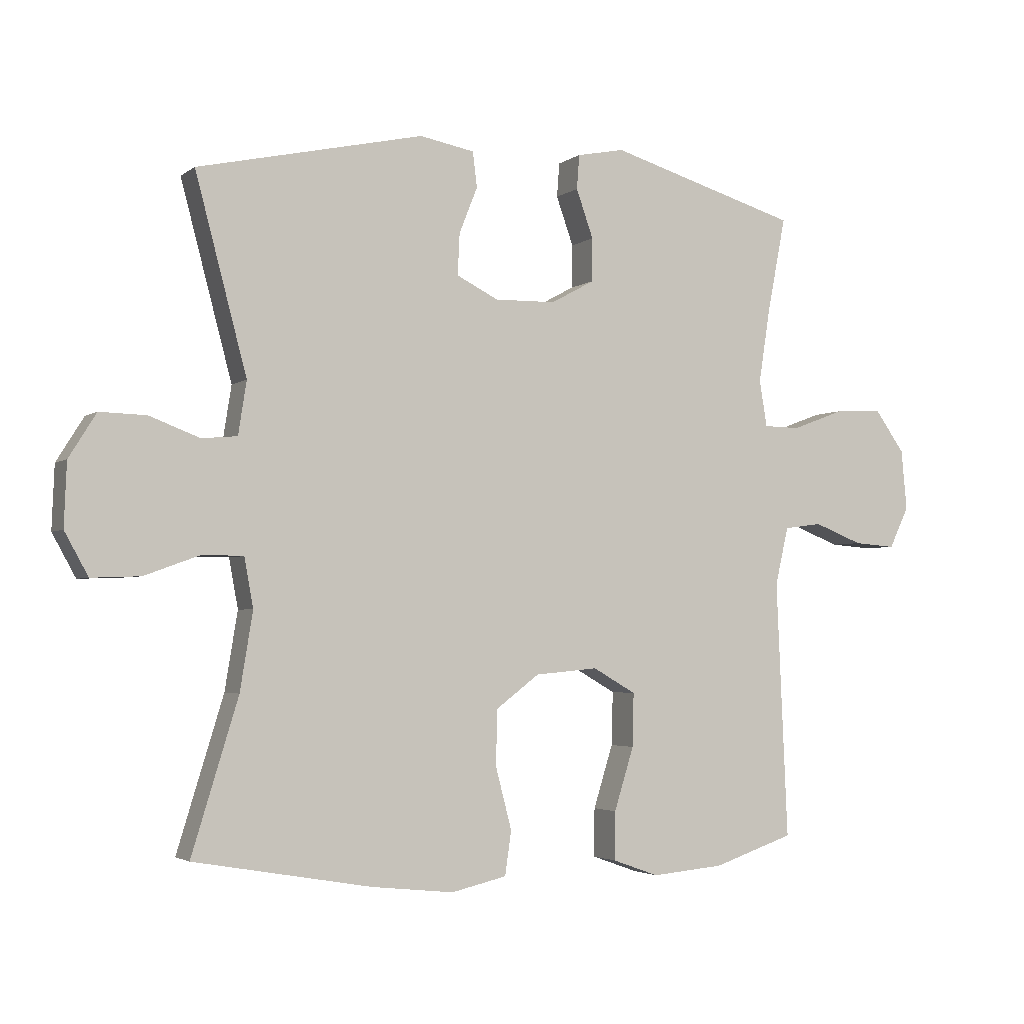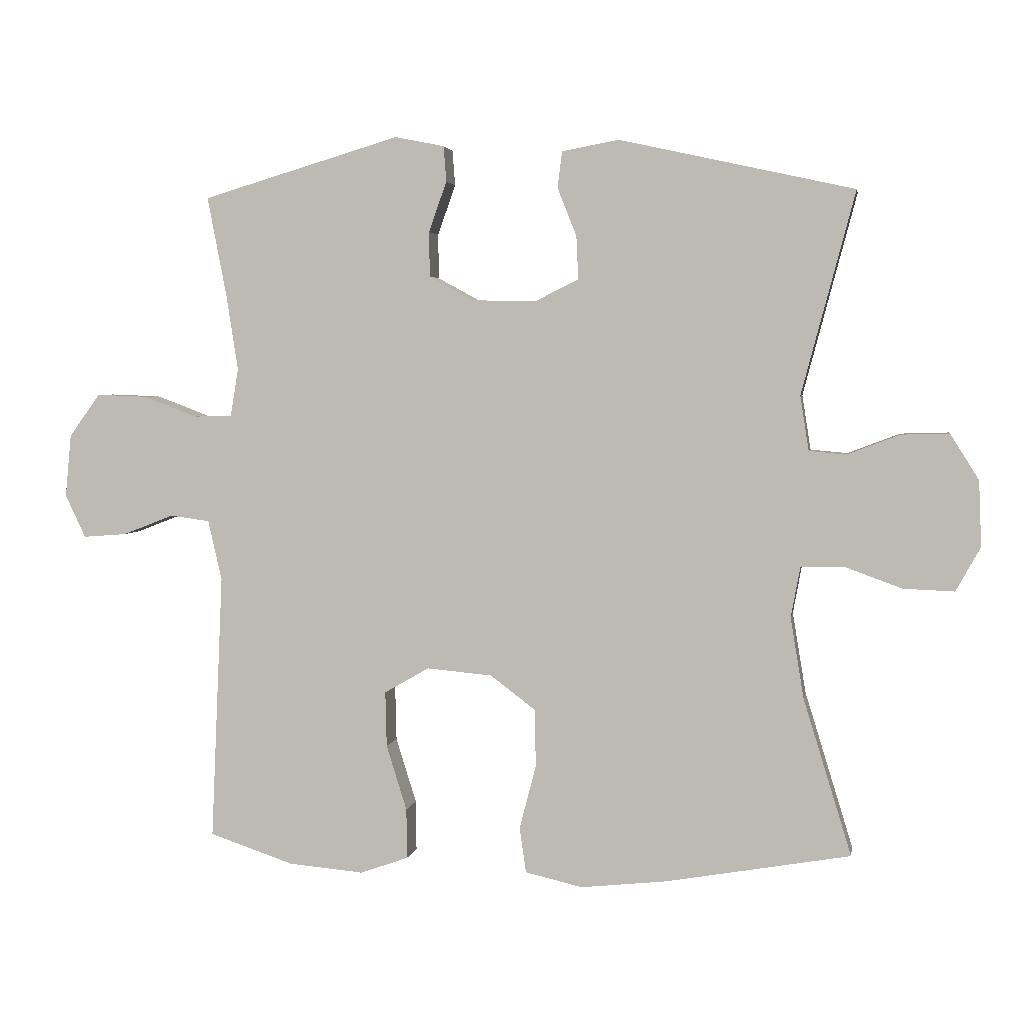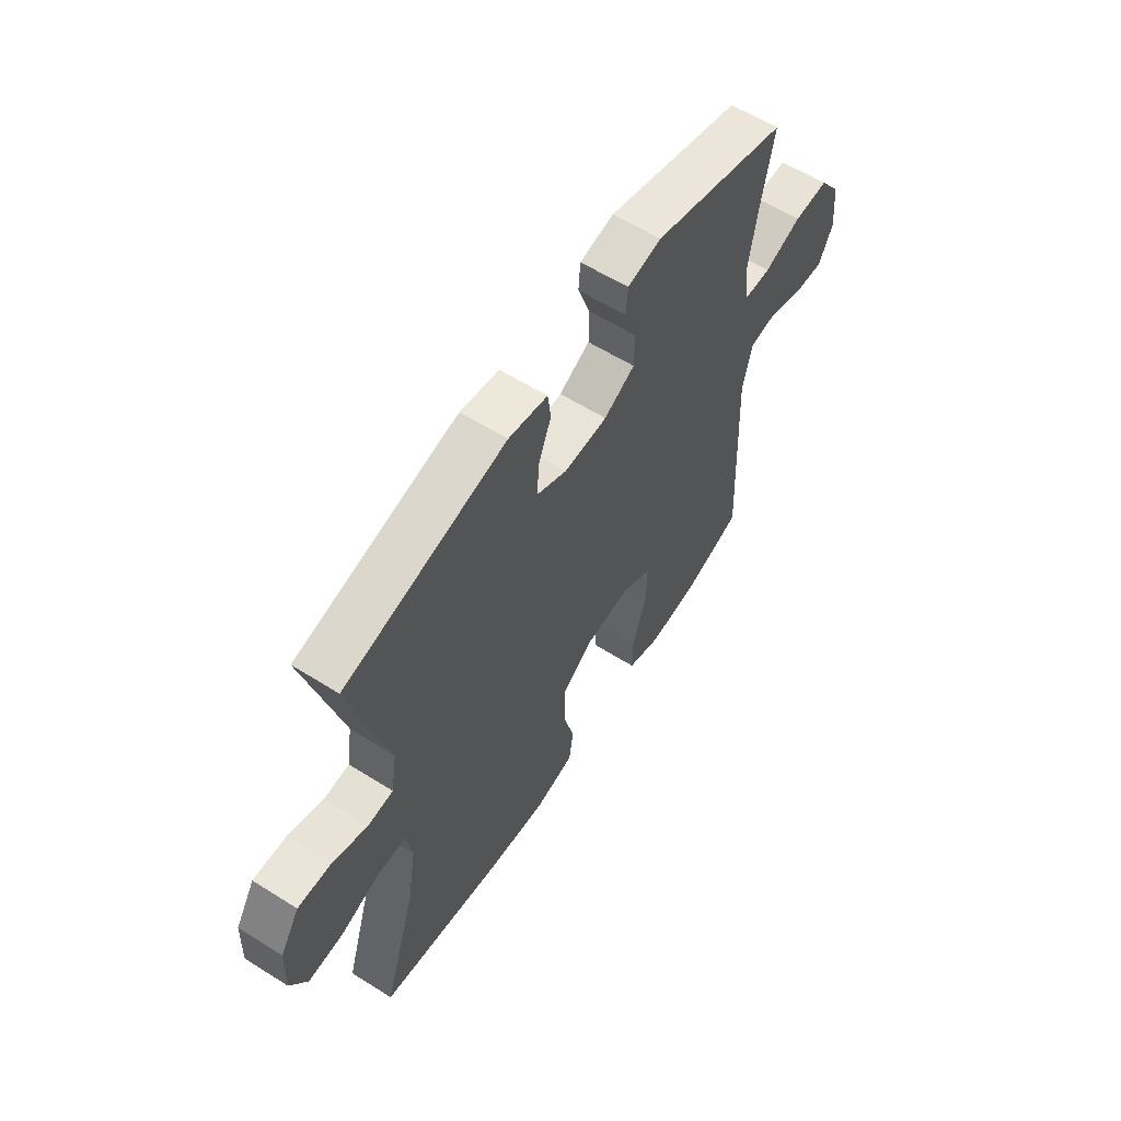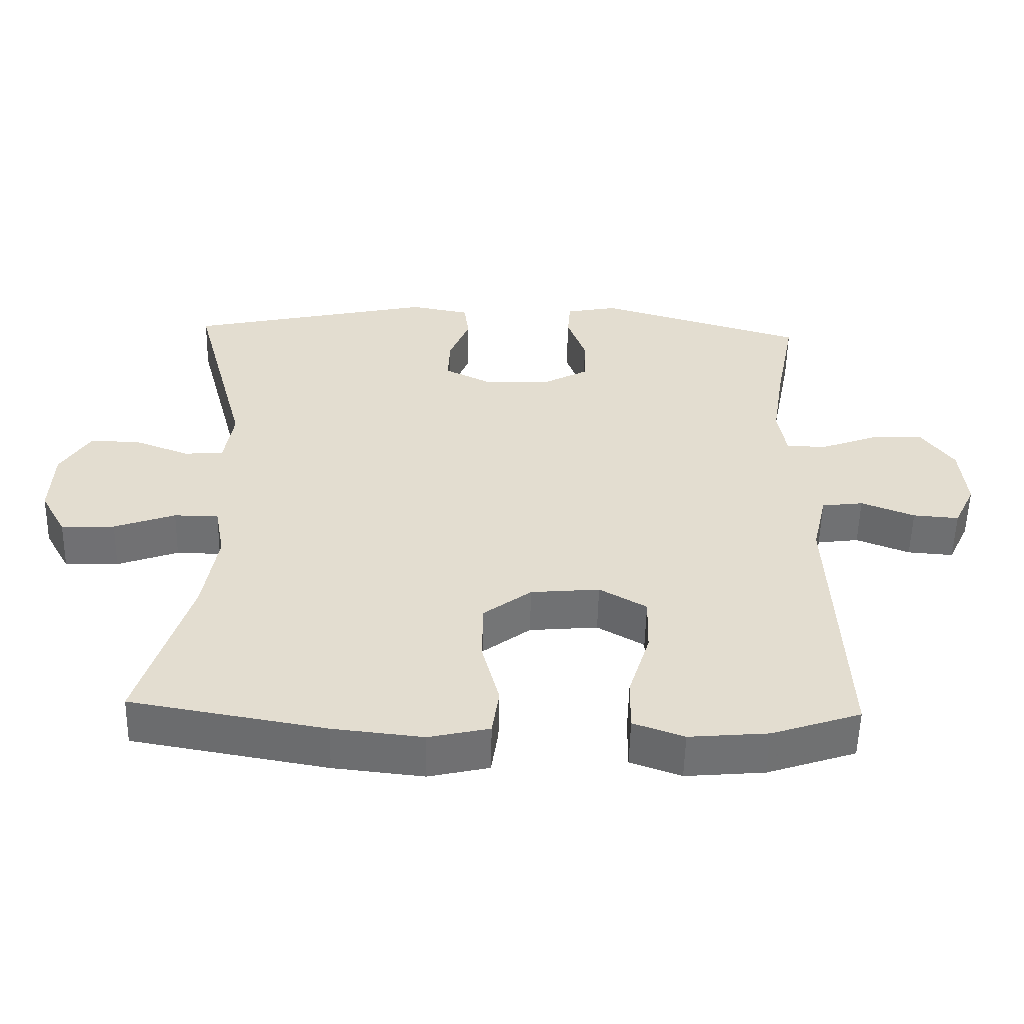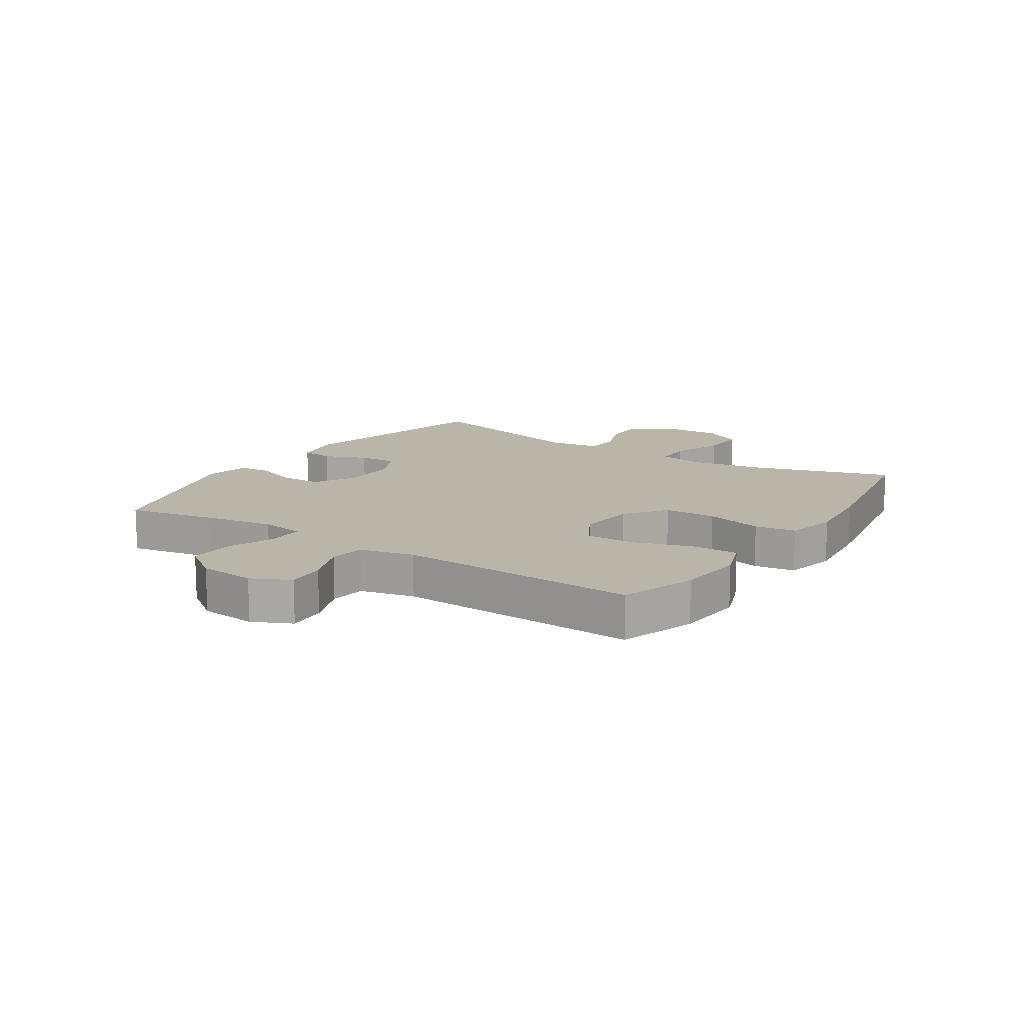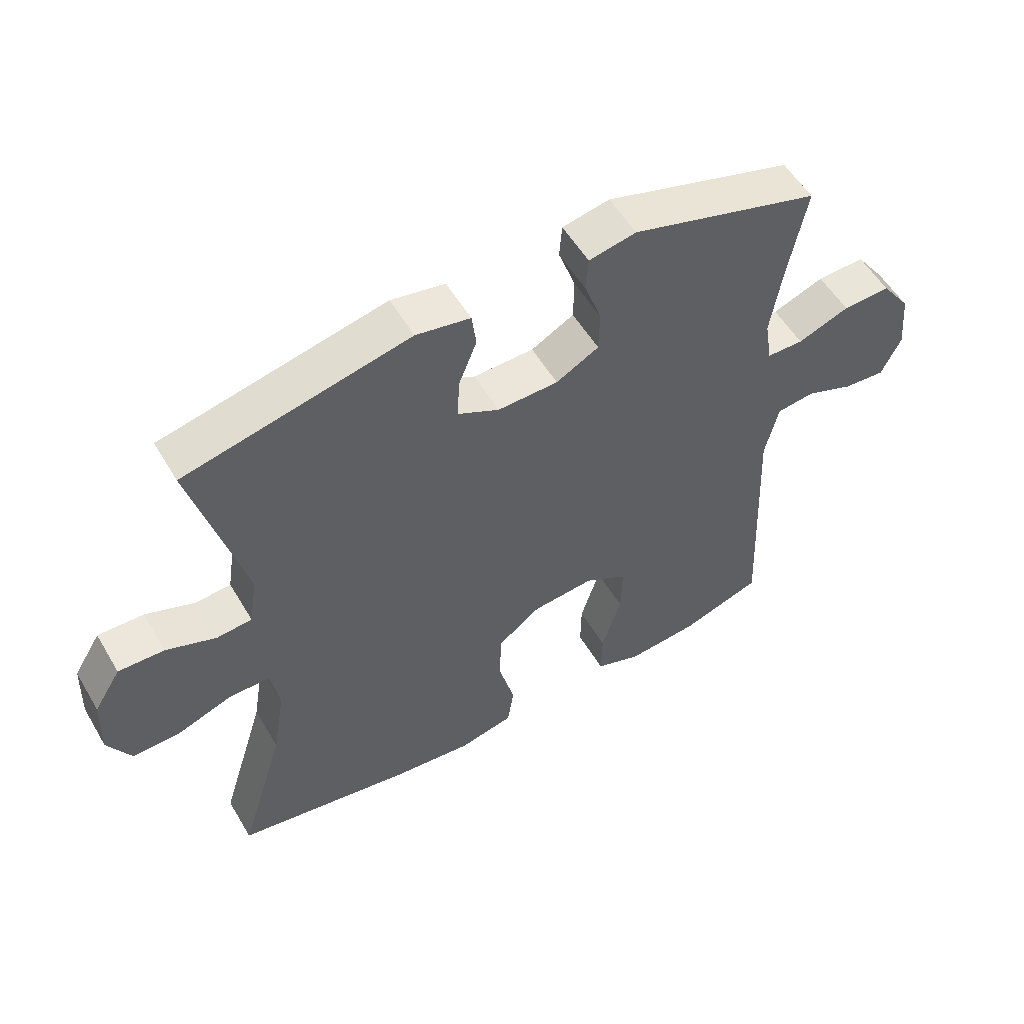
<metadata>
{"format":"obj","ext":"obj","renderer":"f3d","projection":"perspective","resolution":1024,"background":"white","views":[{"elev":-3.1,"azim":-25.3,"up":"+Z"},{"elev":3.3,"azim":-170.3,"up":"+Z"},{"elev":59.9,"azim":-57.2,"up":"+Z"},{"elev":-54.9,"azim":-1.3,"up":"+Z"},{"elev":13.5,"azim":123.2,"up":"+Y"},{"elev":54.7,"azim":-30.2,"up":"+Z"}]}
</metadata>
<code>
v 0.5 0.07 0.5
v 0.471 0.07 0.35
v 0.453 0.07 0.234
v 0.465 0.07 0.161
v 0.523 0.07 0.16
v 0.605 0.07 0.191
v 0.681 0.07 0.194
v 0.728 0.07 0.129
v 0.737 0.07 0.034
v 0.706 0.07 -0.031
v 0.64 0.07 -0.026
v 0.563 0.07 0.004
v 0.503 0.07 -0.004
v 0.482 0.07 -0.095
v 0.5 0.07 -0.5
v 0.372 0.07 -0.543
v 0.258 0.07 -0.553
v 0.185 0.07 -0.527
v 0.186 0.07 -0.451
v 0.217 0.07 -0.352
v 0.219 0.07 -0.268
v 0.151 0.07 -0.229
v 0.052 0.07 -0.238
v -0.017 0.07 -0.29
v -0.018 0.07 -0.378
v 0.007 0.07 -0.474
v -0.003 0.07 -0.543
v -0.09 0.07 -0.563
v -0.22 0.07 -0.549
v -0.5 0.07 -0.5
v -0.427 0.07 -0.262
v -0.407 0.07 -0.14
v -0.421 0.07 -0.063
v -0.485 0.07 -0.062
v -0.573 0.07 -0.094
v -0.65 0.07 -0.097
v -0.687 0.07 -0.03
v -0.683 0.07 0.069
v -0.64 0.07 0.138
v -0.567 0.07 0.136
v -0.488 0.07 0.106
v -0.432 0.07 0.111
v -0.419 0.07 0.194
v -0.5 0.07 0.5
v -0.144 0.07 0.579
v -0.058 0.07 0.563
v -0.051 0.07 0.508
v -0.08 0.07 0.435
v -0.083 0.07 0.37
v -0.017 0.07 0.337
v 0.079 0.07 0.339
v 0.147 0.07 0.376
v 0.148 0.07 0.444
v 0.121 0.07 0.52
v 0.125 0.07 0.574
v 0.2 0.07 0.589
v 0.5 0 0.5
v 0.471 0 0.35
v 0.453 0 0.234
v 0.465 0 0.161
v 0.523 0 0.16
v 0.605 0 0.191
v 0.681 0 0.194
v 0.728 0 0.129
v 0.737 0 0.034
v 0.706 0 -0.031
v 0.64 0 -0.026
v 0.563 0 0.004
v 0.503 0 -0.004
v 0.482 0 -0.095
v 0.5 0 -0.5
v 0.372 0 -0.543
v 0.258 0 -0.553
v 0.185 0 -0.527
v 0.186 0 -0.451
v 0.217 0 -0.352
v 0.219 0 -0.268
v 0.151 0 -0.229
v 0.052 0 -0.238
v -0.017 0 -0.29
v -0.018 0 -0.378
v 0.007 0 -0.474
v -0.003 0 -0.543
v -0.09 0 -0.563
v -0.22 0 -0.549
v -0.5 0 -0.5
v -0.427 0 -0.262
v -0.407 0 -0.14
v -0.421 0 -0.063
v -0.485 0 -0.062
v -0.573 0 -0.094
v -0.65 0 -0.097
v -0.687 0 -0.03
v -0.683 0 0.069
v -0.64 0 0.138
v -0.567 0 0.136
v -0.488 0 0.106
v -0.432 0 0.111
v -0.419 0 0.194
v -0.5 0 0.5
v -0.144 0 0.579
v -0.058 0 0.563
v -0.051 0 0.508
v -0.08 0 0.435
v -0.083 0 0.37
v -0.017 0 0.337
v 0.079 0 0.339
v 0.147 0 0.376
v 0.148 0 0.444
v 0.121 0 0.52
v 0.125 0 0.574
v 0.2 0 0.589
f 56 1 2
f 55 56 2
f 54 55 2
f 53 54 2
f 52 53 2 3
f 51 52 3 4
f 50 51 4
f 46 47 48
f 45 46 48
f 44 45 48
f 43 44 48
f 42 43 48 49
f 39 40 41
f 38 39 41
f 37 38 41
f 36 37 41
f 35 36 41
f 34 35 41
f 33 34 41 42
f 42 49 50
f 33 42 50
f 32 33 50
f 29 30 31
f 28 29 31
f 27 28 31
f 26 27 31
f 25 26 31
f 31 32 50
f 25 31 50
f 24 25 50
f 18 19 20
f 17 18 20
f 16 17 20
f 15 16 20
f 14 15 20
f 13 14 20 21
f 10 11 12
f 9 10 12
f 8 9 12
f 7 8 12
f 6 7 12
f 5 6 12
f 4 5 12 13
f 23 24 50 4
f 4 13 21 22
f 4 22 23
f 58 57 112
f 58 112 111
f 58 111 110
f 58 110 109
f 59 58 109 108
f 60 59 108 107
f 60 107 106
f 104 103 102
f 104 102 101
f 104 101 100
f 104 100 99
f 105 104 99 98
f 97 96 95
f 97 95 94
f 97 94 93
f 97 93 92
f 97 92 91
f 97 91 90
f 98 97 90 89
f 106 105 98
f 106 98 89
f 106 89 88
f 87 86 85
f 87 85 84
f 87 84 83
f 87 83 82
f 87 82 81
f 106 88 87
f 106 87 81
f 106 81 80
f 76 75 74
f 76 74 73
f 76 73 72
f 76 72 71
f 76 71 70
f 77 76 70 69
f 68 67 66
f 68 66 65
f 68 65 64
f 68 64 63
f 68 63 62
f 68 62 61
f 69 68 61 60
f 60 106 80 79
f 78 77 69 60
f 79 78 60
f 1 57 58 2
f 2 58 59 3
f 3 59 60 4
f 4 60 61 5
f 5 61 62 6
f 6 62 63 7
f 7 63 64 8
f 8 64 65 9
f 9 65 66 10
f 10 66 67 11
f 11 67 68 12
f 12 68 69 13
f 13 69 70 14
f 14 70 71 15
f 15 71 72 16
f 16 72 73 17
f 17 73 74 18
f 18 74 75 19
f 19 75 76 20
f 20 76 77 21
f 21 77 78 22
f 22 78 79 23
f 23 79 80 24
f 24 80 81 25
f 25 81 82 26
f 26 82 83 27
f 27 83 84 28
f 28 84 85 29
f 29 85 86 30
f 30 86 87 31
f 31 87 88 32
f 32 88 89 33
f 33 89 90 34
f 34 90 91 35
f 35 91 92 36
f 36 92 93 37
f 37 93 94 38
f 38 94 95 39
f 39 95 96 40
f 40 96 97 41
f 41 97 98 42
f 42 98 99 43
f 43 99 100 44
f 44 100 101 45
f 45 101 102 46
f 46 102 103 47
f 47 103 104 48
f 48 104 105 49
f 49 105 106 50
f 50 106 107 51
f 51 107 108 52
f 52 108 109 53
f 53 109 110 54
f 54 110 111 55
f 55 111 112 56
f 56 112 57 1

</code>
